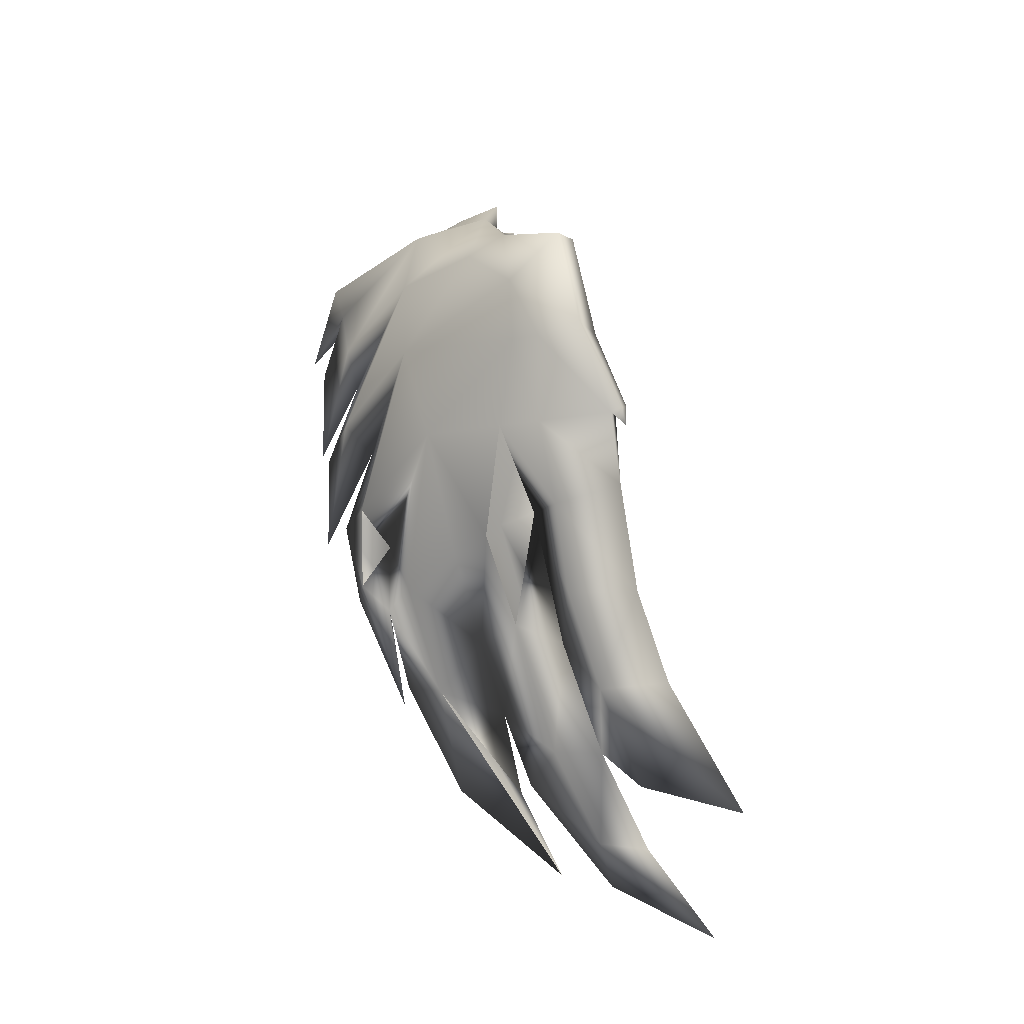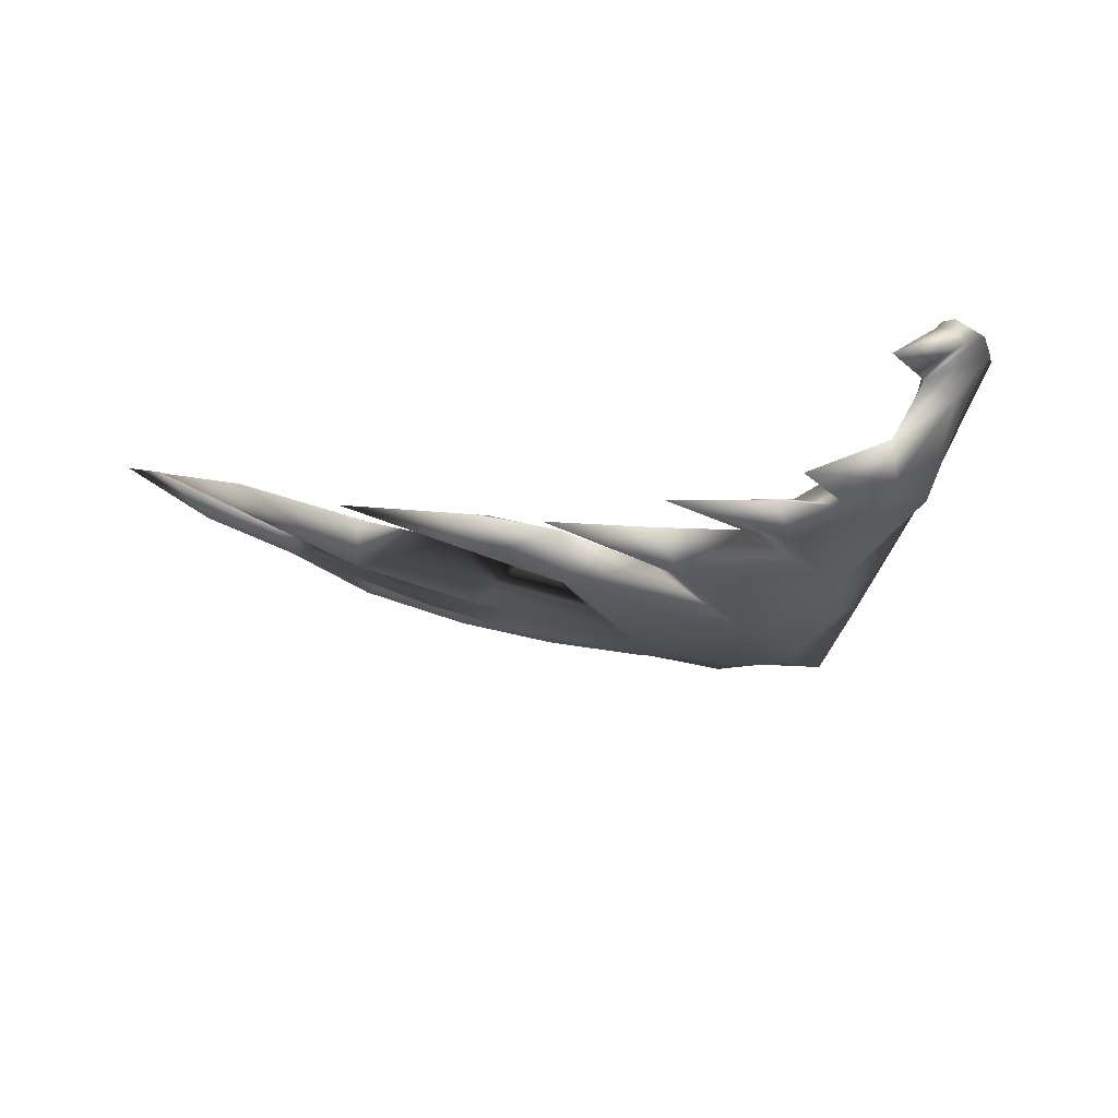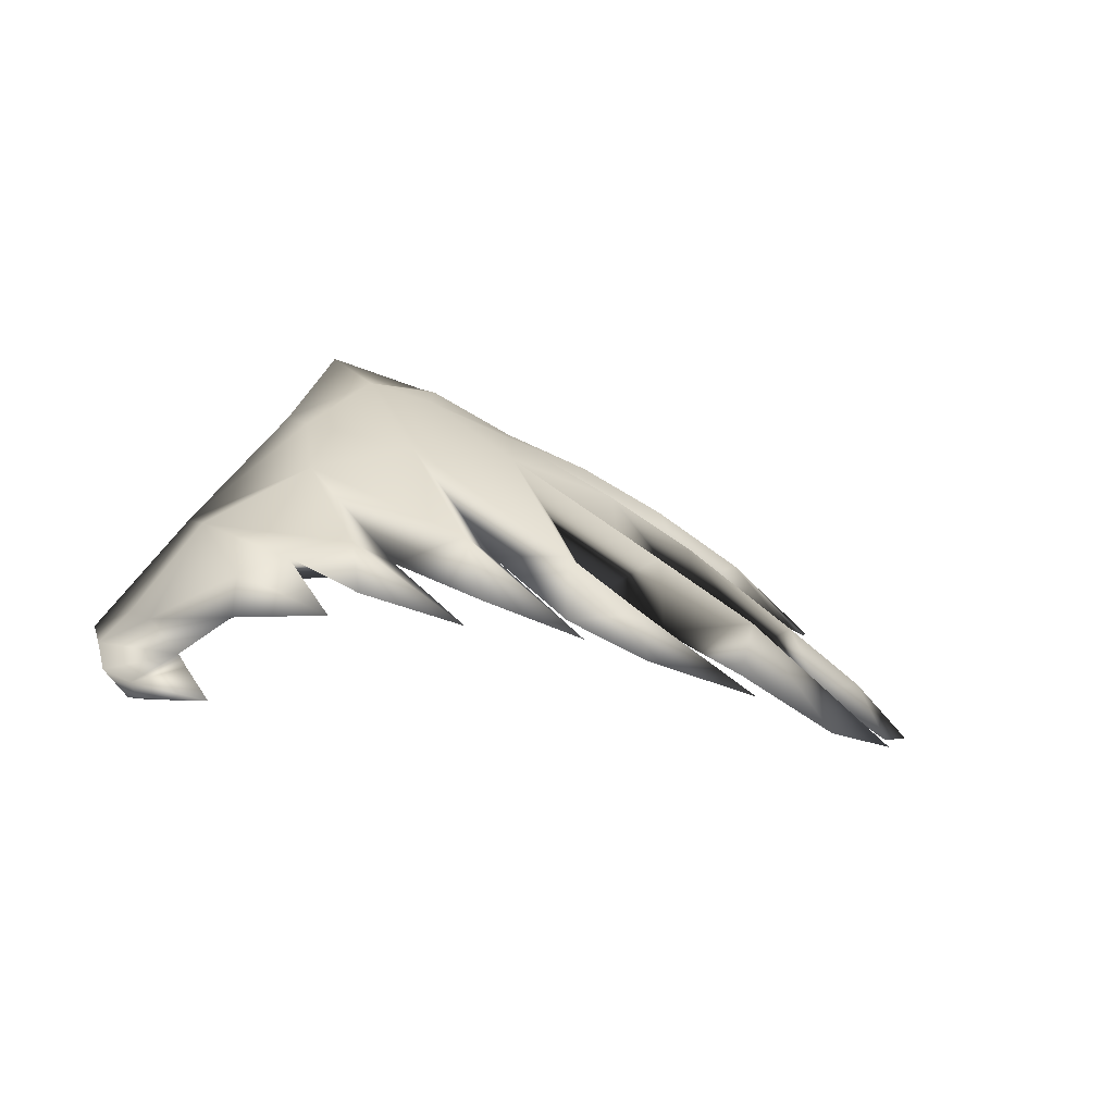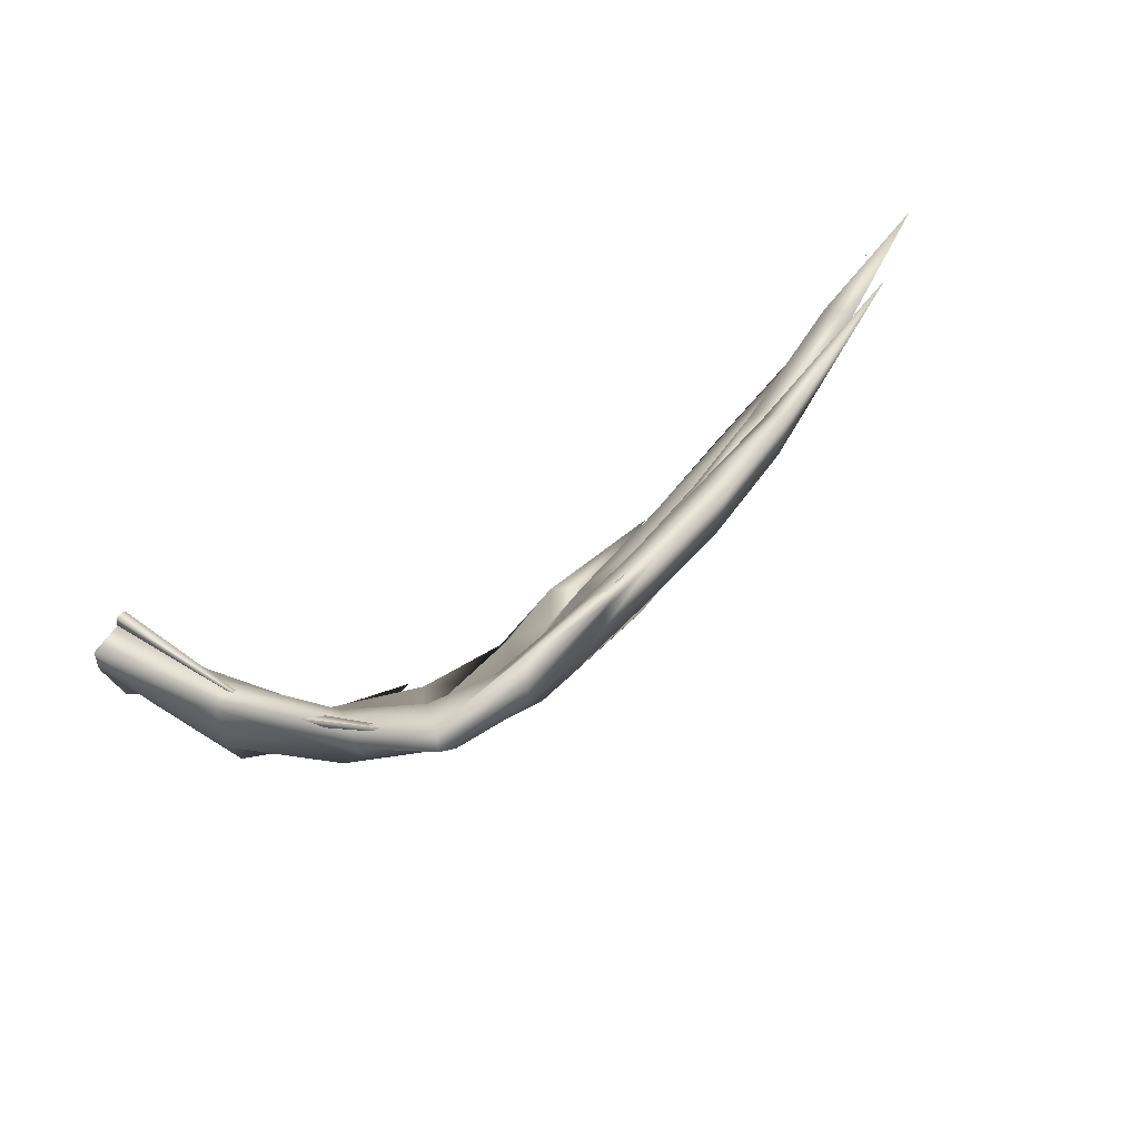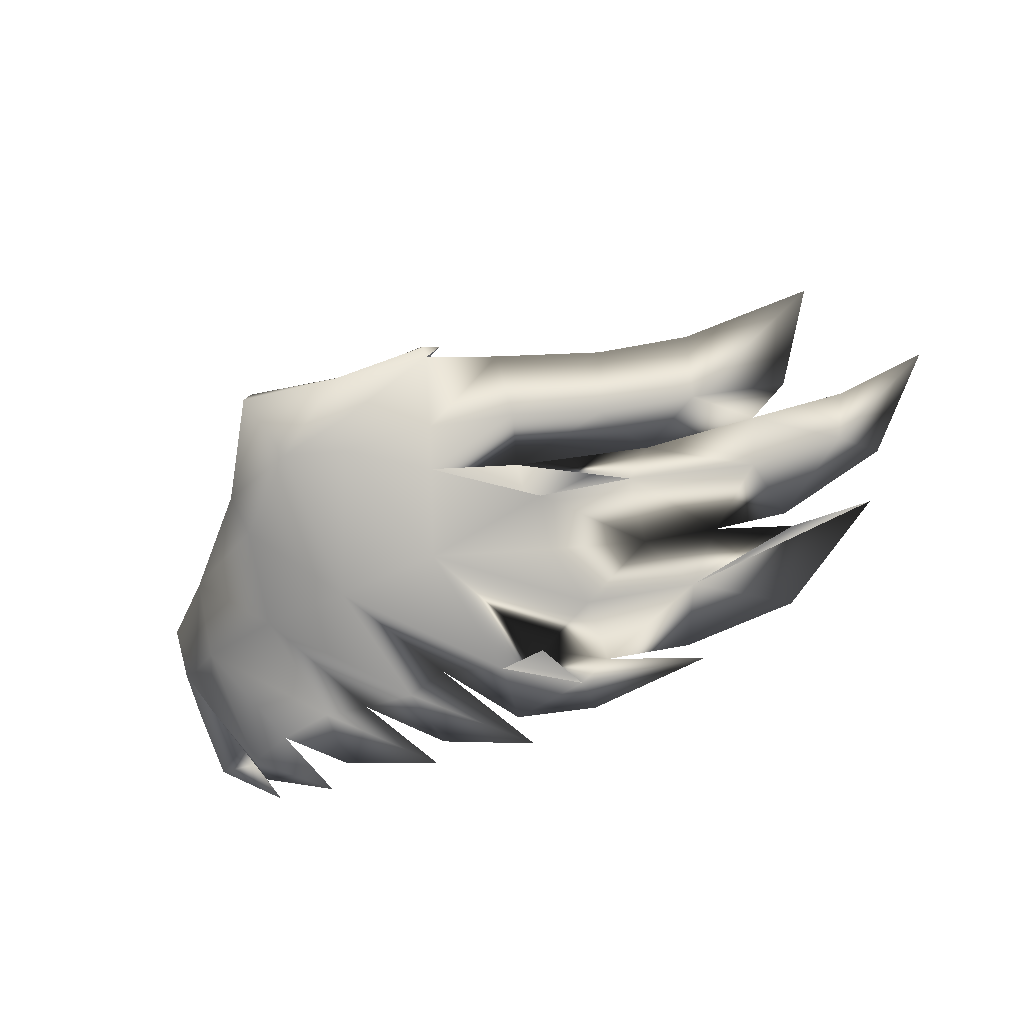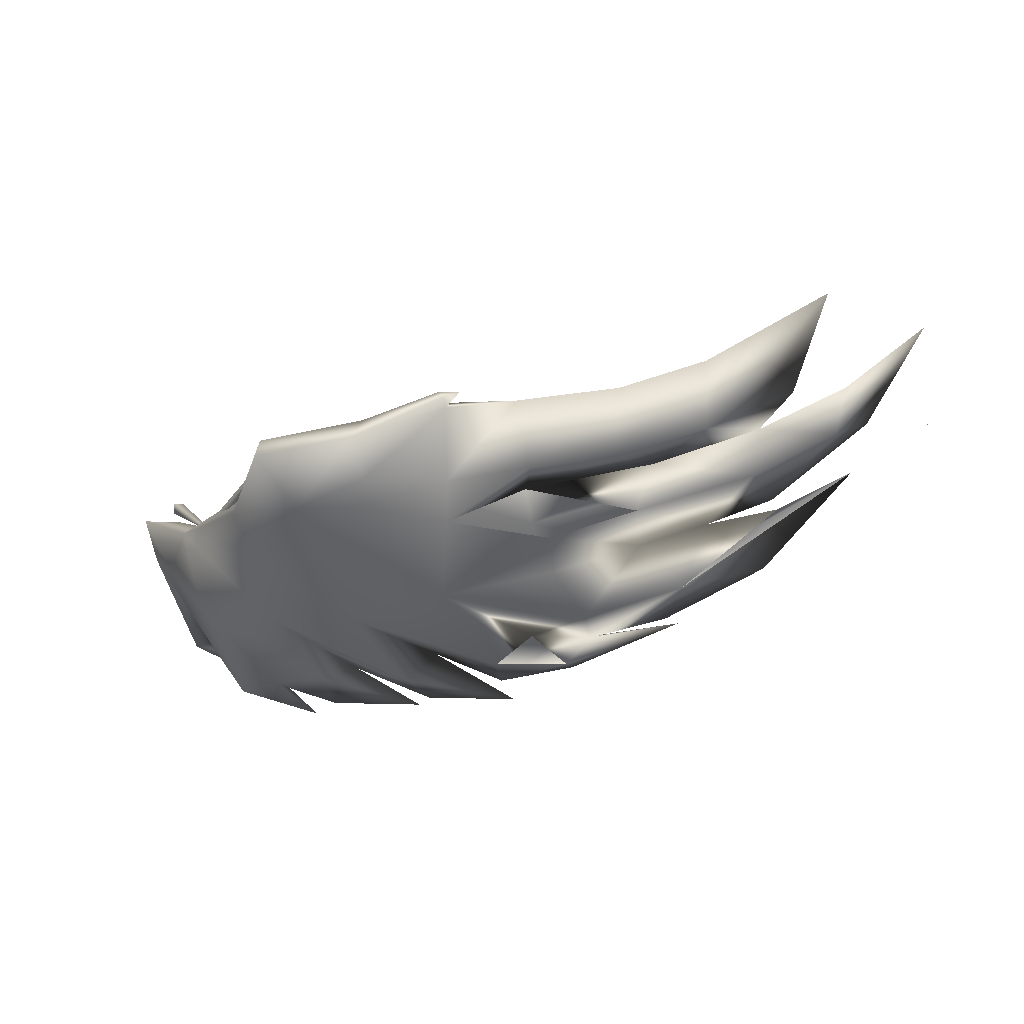
<metadata>
{"format":"obj","ext":"obj","renderer":"f3d","projection":"perspective","resolution":1024,"background":"white","views":[{"elev":66.7,"azim":-91.3,"up":"+Y"},{"elev":-65.8,"azim":15.1,"up":"+Z"},{"elev":-14.5,"azim":168.1,"up":"+Y"},{"elev":42.9,"azim":154.9,"up":"+Z"},{"elev":-35.2,"azim":-161.0,"up":"+Z"},{"elev":-1.0,"azim":-170.4,"up":"+Z"}]}
</metadata>
<code>
o aca.002
v -0.5401 2.619 -0.1238
v -0.5404 2.62 -0.12
v -0.5371 2.622 -0.12
v -0.5368 2.621 -0.1238
v -0.1961 2.086 -0.04173
v -0.1992 2.092 -0.003245
v -0.2295 2.066 -0.04173
v -0.2327 2.072 -0.003245
v -0.9305 3.175 0.142
v -0.9297 3.174 0.1456
v -0.9265 3.177 0.1456
v -0.9273 3.178 0.142
v -0.5372 2.653 -0.1329
v -0.529 2.641 -0.09667
v -0.5691 2.63 -0.1329
v -0.5609 2.619 -0.09667
v -2.052 2.755 0.3066
v -2.052 2.755 0.3105
v -2.053 2.759 0.3105
v -0.9509 3.189 0.1652
v -0.9423 3.15 0.1266
v -0.9373 3.152 0.1652
v -3.29 1.722 0.3165
v -3.29 1.722 0.3204
v -3.293 1.725 0.3204
v -3.293 1.725 0.3165
v -0.1118 2.054 -0.2369
v -0.09515 2.145 -0.07637
v -0.1327 1.94 -0.3666
v -0.2075 2.047 -0.07862
v -0.2165 1.847 -0.3898
v -0.2562 1.865 -0.3395
v -0.2756 1.911 -0.2746
v -1.072 2.627 -0.3648
v -1.565 2.229 -0.5555
v -1.361 2.32 -0.6046
v -0.742 2.518 -0.2873
v -0.7514 2.728 -0.08994
v -0.9681 2.963 0.06559
v -0.7312 2.875 -0.000716
v -0.9046 3.19 0.1959
v -0.3902 2.517 -0.1294
v -0.4436 2.463 -0.1016
v -0.4374 2.349 -0.154
v -0.4363 2.281 -0.1762
v -0.7216 2.931 -0.06201
v -1.011 3.087 -0.04194
v -0.8997 3.234 0.1388
v -0.7776 2.869 -0.1957
v -1.113 2.722 -0.4525
v -1.606 2.324 -0.6432
v -0.7722 2.633 -0.4565
v -0.2108 2.154 -0.2889
v -0.4265 2.432 -0.4131
v -0.2324 1.98 -0.1926
v -0.3768 2.055 -0.3911
v -2.983 1.862 0.1191
v -2.326 2.199 -0.3412
v -2.628 1.836 -0.2702
v -2.243 2.068 -0.3085
v -3.27 2 0.6875
v -2.961 2.17 0.4381
v -2.924 2.12 0.2627
v -2.93 2.025 0.3751
v -0.2714 2.093 -0.4552
v -0.365 1.961 -0.559
v -1.586 2.09 -0.7231
v -1.817 2.044 -0.5633
v -1.858 2.139 -0.6509
v -1.733 2.233 -0.5353
v -1.953 2.106 -0.5456
v -2.286 1.91 -0.4936
v -1.862 1.979 -0.6726
v -1.21 2.26 -0.6209
v -1.623 2.013 -0.803
v -1.298 2.124 -0.7942
v -1.03 2.263 -0.6692
v -1.217 3.009 0.1482
v -1.255 3.091 0.2715
v -1.526 2.998 0.3364
v -1.493 2.863 0.1437
v -1.191 2.938 0.05301
v -1.788 2.93 0.3475
v -1.765 2.748 0.1861
v -2.143 2.764 0.4019
v -2.142 2.583 0.2733
v -2.45 2.618 0.5105
v -2.434 2.456 0.3446
v -2.24 2.47 0.134
v -2.634 2.346 0.27
v -2.763 2.337 0.4111
v -2.897 2.429 0.7764
v -1.775 2.653 0.03476
v -2.45 2.559 0.2616
v -2.127 2.721 0.1504
v -1.83 2.861 0.109
v -1.535 2.957 0.0541
v -1.55 3.048 0.316
v -1.258 3.103 0.05964
v -1.229 3.163 0.2059
v -1.542 3.064 0.354
v -1.232 3.033 -0.03489
v -0.5276 2.178 -0.7733
v -1.473 2.731 -0.365
v -0.5148 2.037 -0.7811
v -0.8021 2.036 -0.8719
v -0.5138 2.152 -0.58
v -0.6862 2.248 -0.734
v -0.2827 1.825 -0.4867
v -0.3891 1.906 -0.6279
v -0.2197 1.855 -0.6075
v -0.2418 1.812 -0.5837
v -0.8482 2.222 -0.6192
v -0.9006 2.124 -0.8199
v -1.234 2.033 -0.8295
v -0.8894 2.317 -0.7068
v -1.251 2.355 -0.7086
v -1.962 2.382 -0.4574
v -1.858 2.511 -0.2776
v -1.874 2.679 -0.1492
v -2.17 2.3 -0.1762
v -2.422 2.175 -0.09293
v -1.86 2.246 -0.3889
v -2.242 1.986 -0.4714
v -2.691 2.012 -0.03242
v -1.43 2.631 -0.2717
v -1.783 2.558 -0.09262
v -1.479 2.798 -0.001655
v -2.238 2.469 0.1355
v -2.236 2.36 0.04189
v -2.541 2.205 0.1459
v -2.607 2.286 0.09325
v -2.182 2.536 -0.04467
v -1.8 2.46 -0.2201
v -3.044 1.921 0.3107
v -2.671 2.053 0.004859
v -1.526 3.044 0.3743
v -1.595 3.026 0.3723
v -0.4559 1.781 -0.7334
v -1.52 2.892 -0.09047
f 5 4 3 6
f 7 1 4 5
f 2 8 6 3
f 1 7 8 2
f 13 12 11 14
f 15 9 12 13
f 10 16 14 11
f 9 15 16 10
f 18 22 20 19
f 17 21 22 18
f 23 24 25 26
f 34 35 36
f 34 37 38
f 34 38 39
f 40 39 38
f 40 41 39
f 28 42 43
f 28 43 30
f 30 43 44
f 30 44 45
f 46 41 40
f 46 47 48
f 46 49 47
f 50 47 49
f 50 36 51
f 50 49 52
f 53 54 42
f 53 42 28
f 55 56 33
f 57 58 59
f 57 59 60
f 61 62 63
f 61 64 62
f 46 48 41
f 28 27 53
f 53 27 65
f 27 66 65
f 42 40 43
f 43 40 38
f 43 38 44
f 44 38 37
f 44 37 45
f 42 46 40
f 42 54 52
f 42 52 49
f 42 49 46
f 45 55 30
f 45 56 55
f 66 33 56
f 54 53 65
f 67 51 36
f 67 36 35
f 67 35 68
f 67 69 51
f 70 68 35
f 70 71 68
f 69 71 70
f 71 72 68
f 71 69 72
f 72 69 73
f 73 67 68
f 72 73 68
f 73 69 67
f 74 37 34
f 74 34 36
f 75 74 36
f 75 76 74
f 74 76 77
f 37 74 77
f 41 78 39
f 41 79 78
f 80 78 79
f 81 78 80
f 81 82 78
f 78 82 39
f 39 82 34
f 81 80 83
f 81 83 84
f 85 84 83
f 85 86 84
f 87 86 85
f 87 88 86
f 88 89 86
f 88 90 89
f 91 90 88
f 91 88 92
f 92 88 87
f 86 93 84
f 86 89 93
f 85 94 87
f 94 91 92
f 94 90 91
f 89 90 94
f 92 87 94
f 93 89 95
f 89 94 95
f 85 95 94
f 85 96 95
f 93 95 96
f 85 83 96
f 83 97 96
f 83 98 97
f 97 98 99
f 100 99 98
f 47 100 48
f 47 99 100
f 100 98 101
f 99 47 102
f 47 50 102
f 97 99 102
f 54 65 103
f 70 104 51
f 51 104 50
f 65 66 105
f 105 103 65
f 106 103 105
f 45 107 56
f 66 56 107
f 66 107 105
f 106 105 107
f 108 54 103
f 108 103 106
f 108 107 45
f 108 106 107
f 109 33 66
f 109 66 110
f 111 110 66
f 111 66 29
f 66 27 29
f 31 111 29
f 31 109 112
f 31 112 111
f 45 113 108
f 113 45 37
f 113 37 77
f 113 114 108
f 115 113 77
f 115 114 113
f 116 108 114
f 115 77 116
f 54 108 116
f 116 77 52
f 115 116 114
f 116 52 54
f 75 117 76
f 117 77 76
f 75 36 117
f 52 77 117
f 117 36 50
f 117 50 52
f 70 118 104
f 118 119 104
f 120 104 119
f 58 121 118
f 120 119 121
f 119 118 121
f 58 122 121
f 60 121 122
f 60 123 121
f 71 123 60
f 71 58 118
f 71 60 124
f 59 124 60
f 59 58 124
f 71 124 58
f 58 125 122
f 60 122 125
f 60 125 57
f 35 34 126
f 70 126 123
f 70 35 126
f 127 126 128
f 127 128 93
f 129 127 93
f 129 130 127
f 127 130 121
f 129 131 130
f 64 131 90
f 63 62 90
f 129 90 131
f 64 90 62
f 63 90 132
f 129 132 90
f 133 120 121
f 129 133 132
f 93 133 129
f 122 132 133
f 122 133 121
f 130 131 122
f 130 122 121
f 123 134 121
f 127 121 134
f 134 123 126
f 63 135 61
f 135 64 61
f 64 135 136
f 135 63 136
f 100 79 41
f 100 41 48
f 79 100 101
f 79 101 137
f 80 79 137
f 137 138 80
f 98 138 101
f 101 138 137
f 98 83 80
f 31 32 109
f 32 33 109
f 139 110 111
f 112 139 111
f 112 109 139
f 139 109 110
f 123 71 70
f 71 118 70
f 104 102 50
f 126 34 82
f 128 81 84
f 128 82 81
f 128 84 93
f 126 82 128
f 126 127 134
f 132 122 136
f 131 136 122
f 131 64 136
f 132 136 63
f 140 93 96
f 140 96 97
f 140 97 102
f 104 140 102
f 104 120 140

</code>
